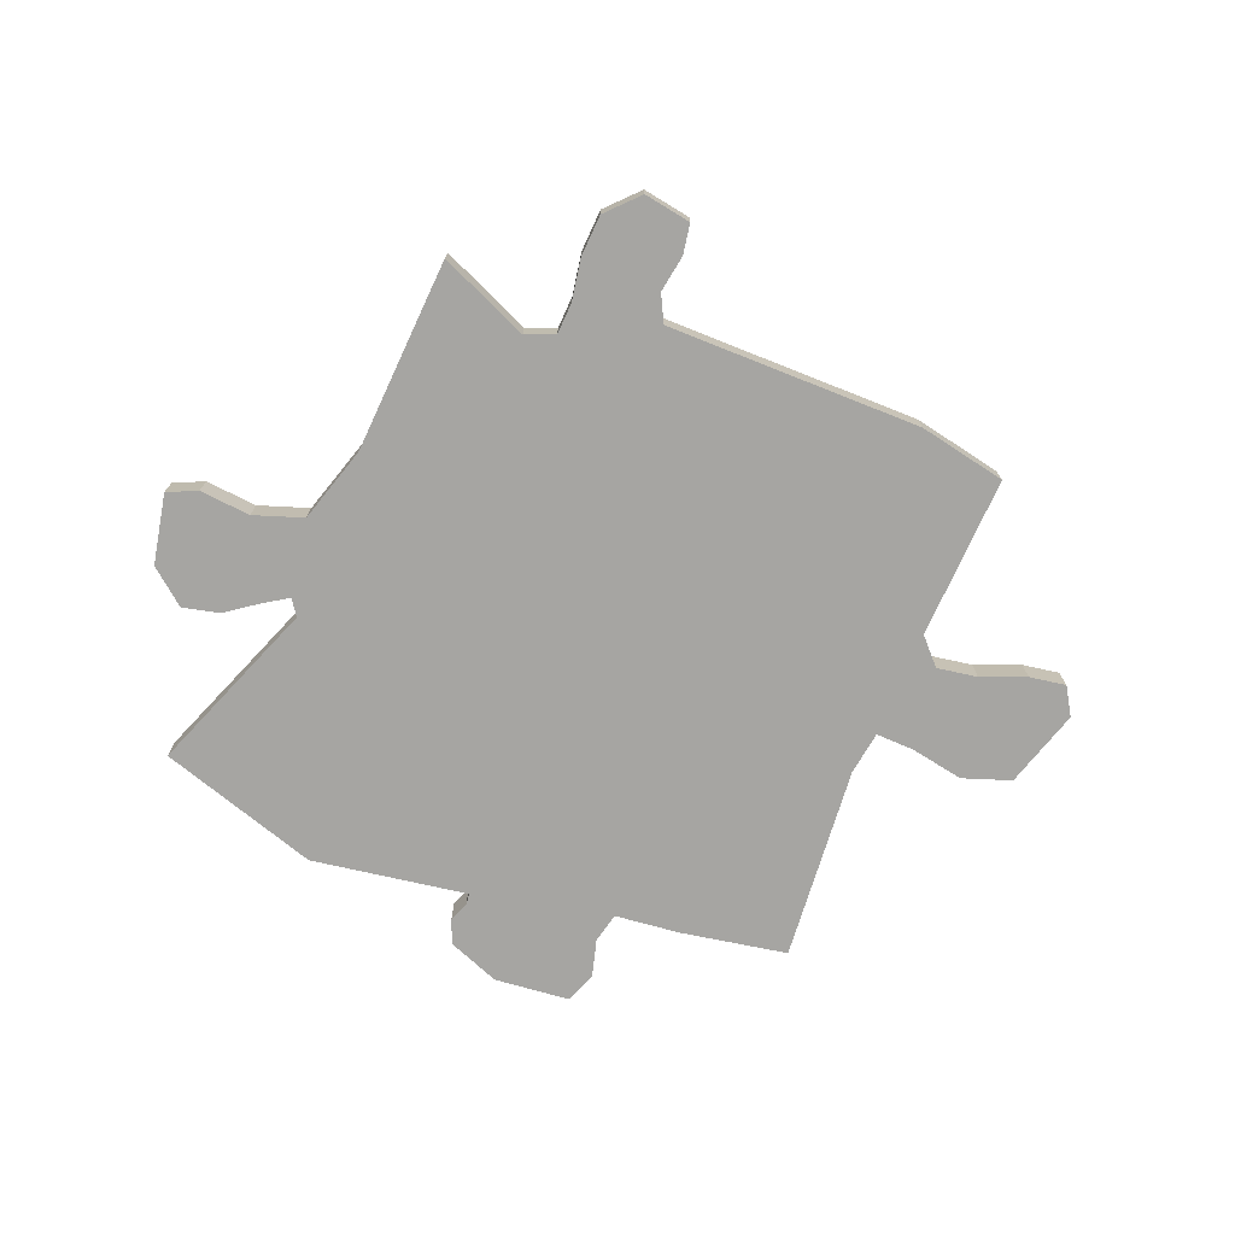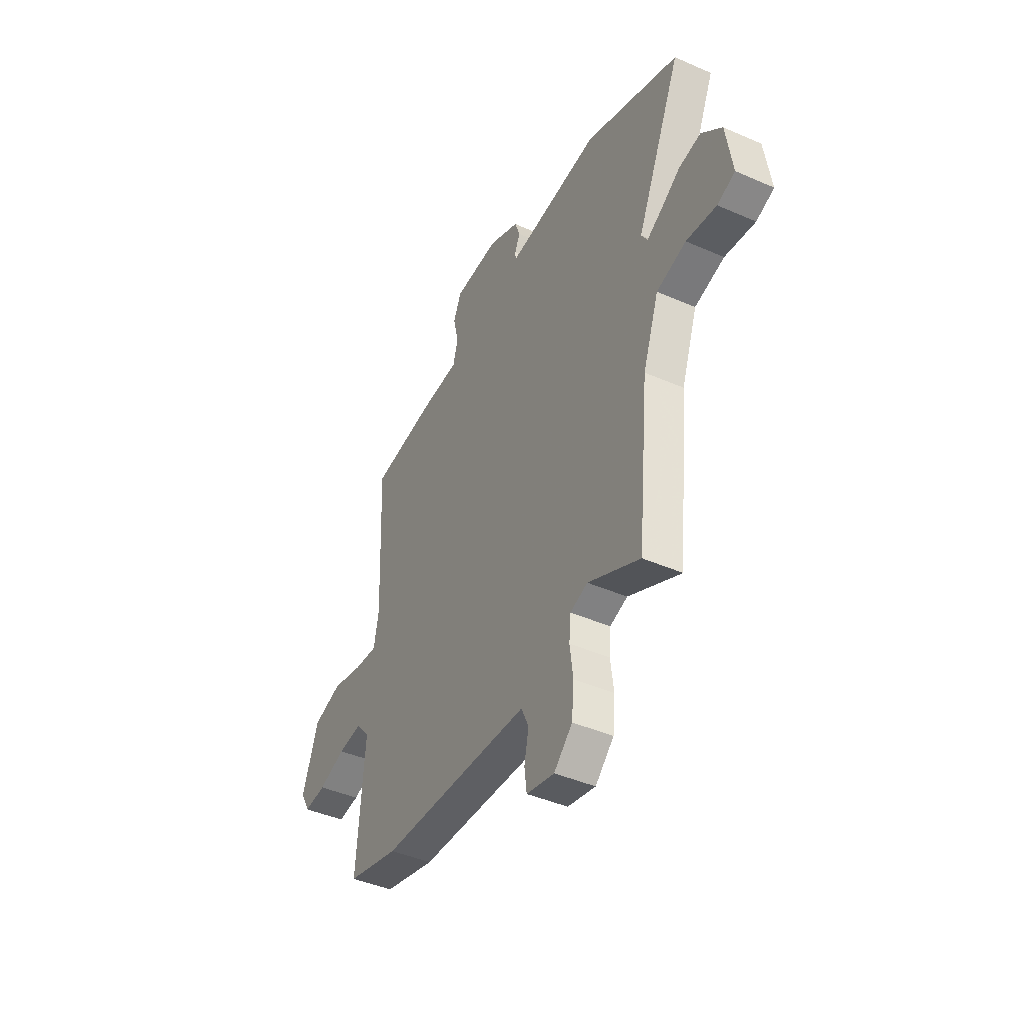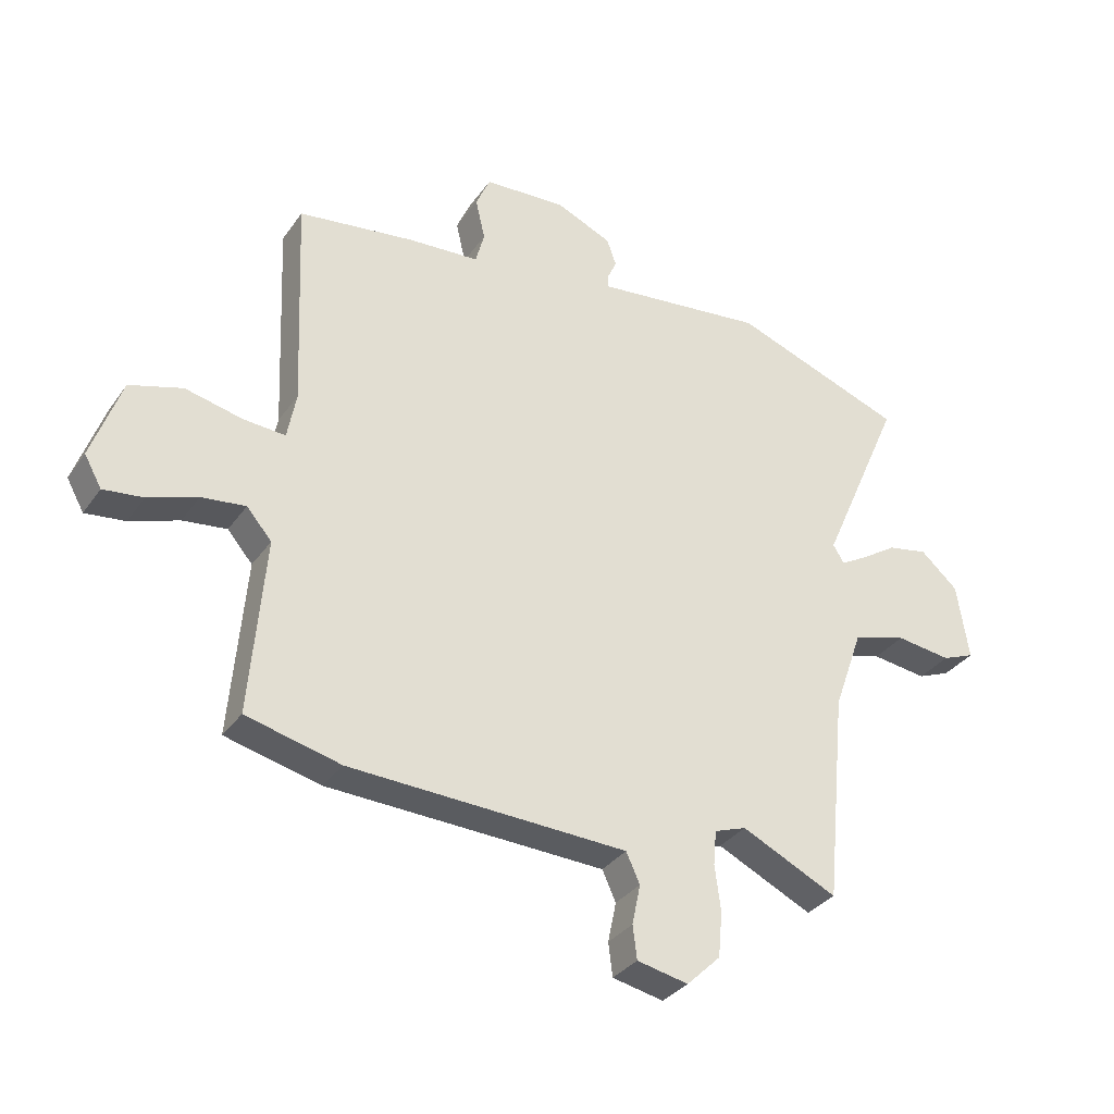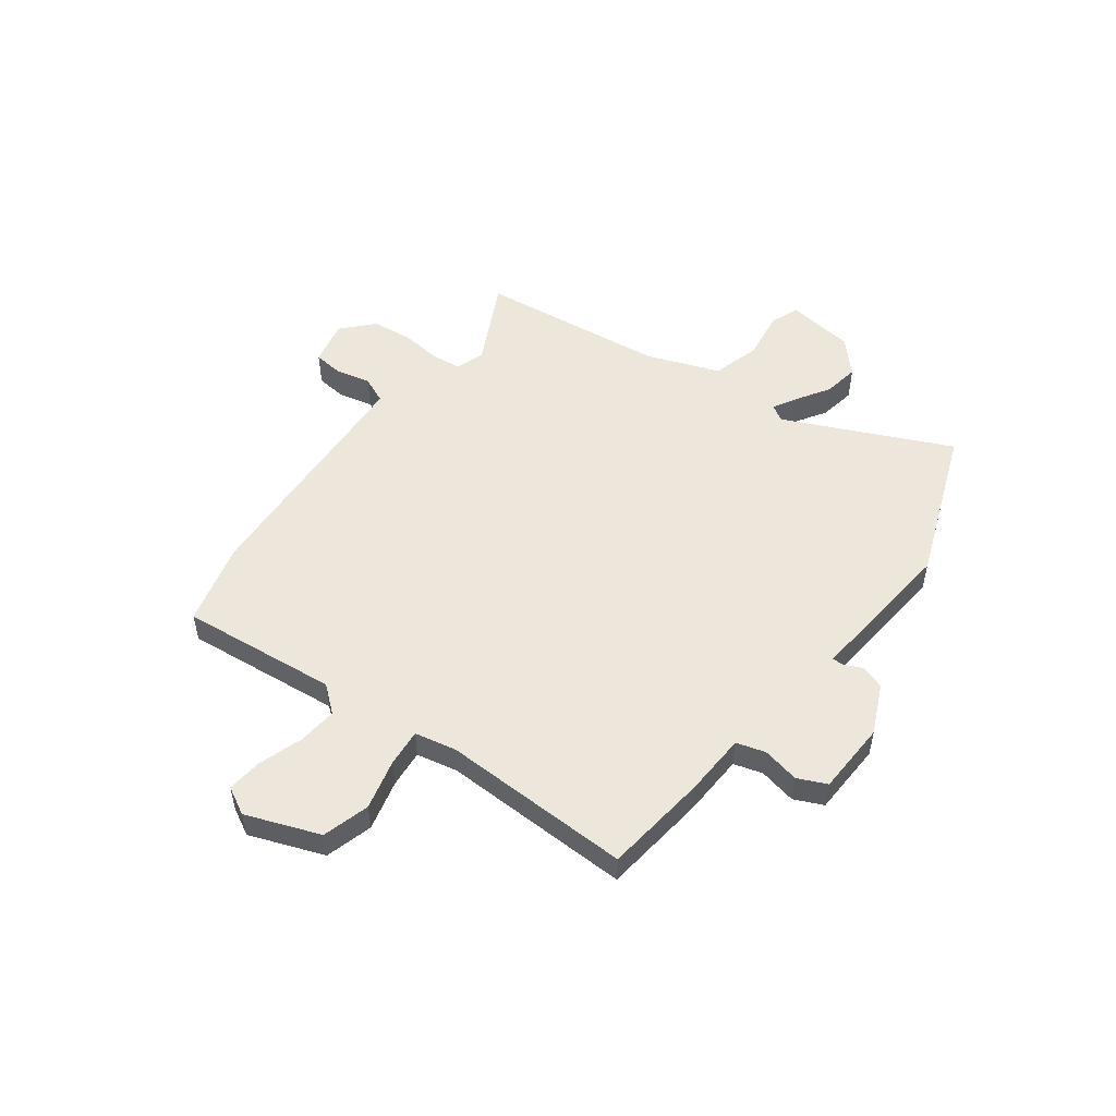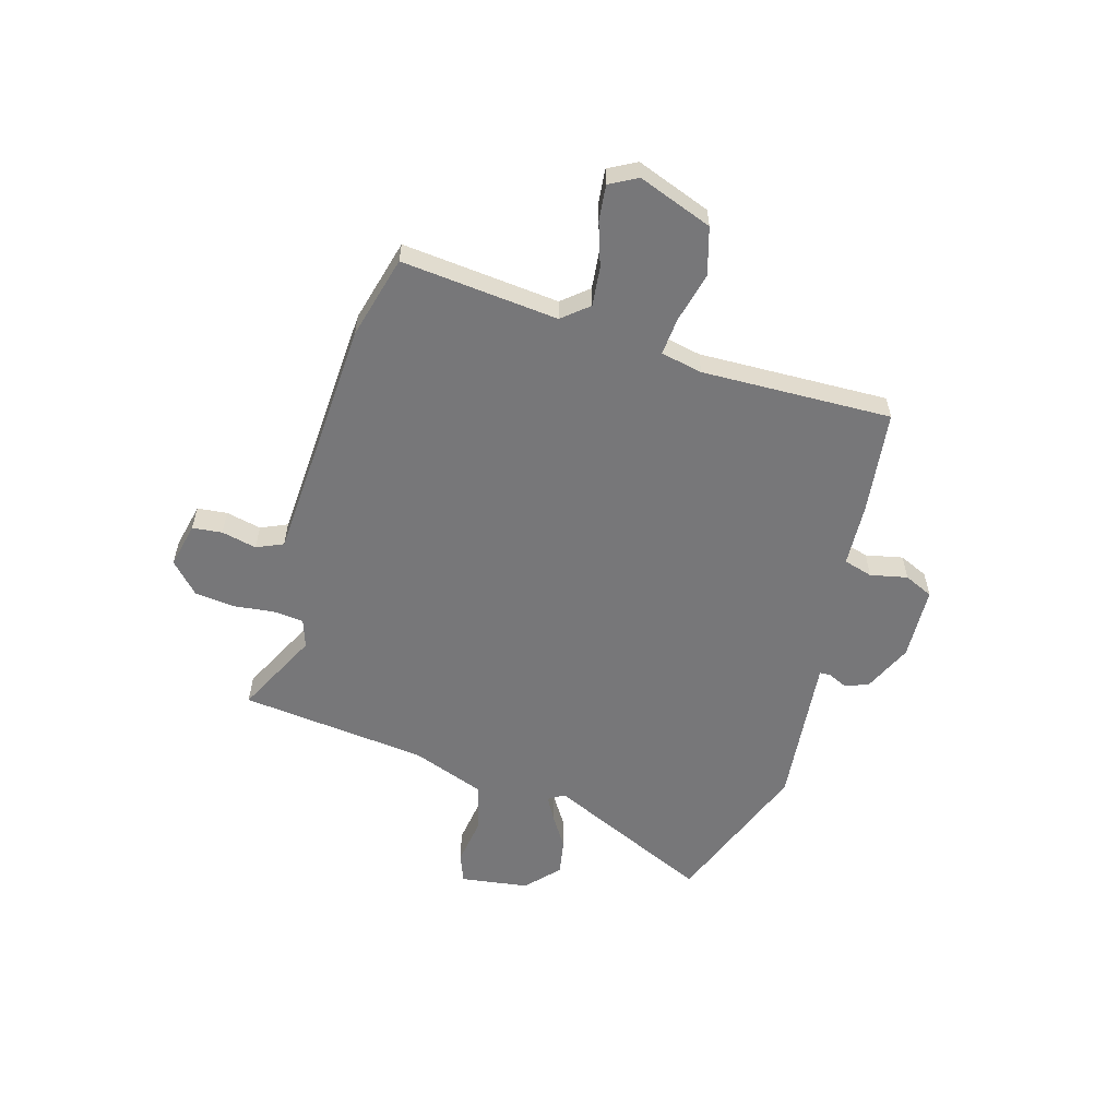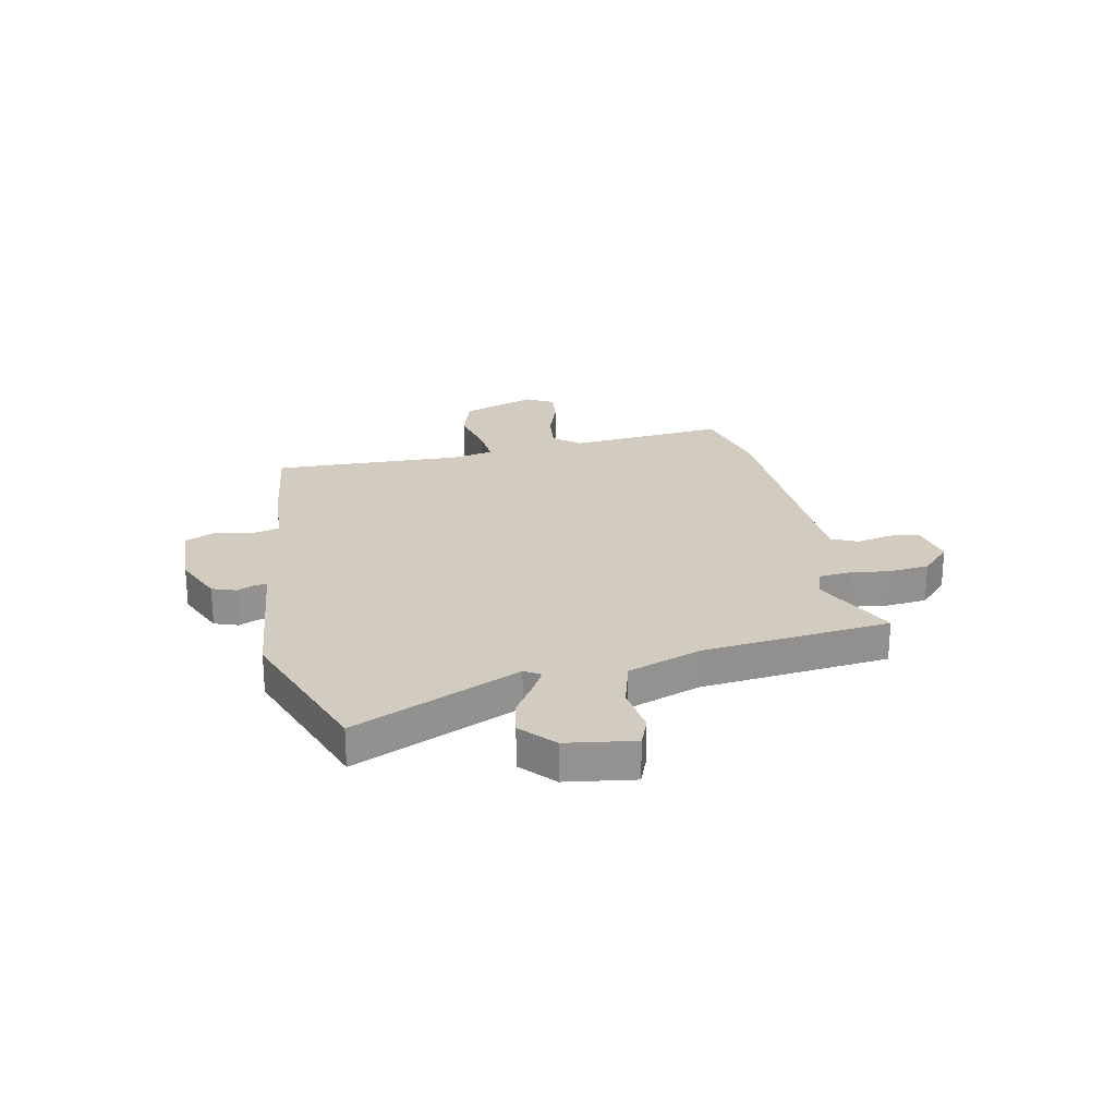
<metadata>
{"format":"obj","ext":"obj","renderer":"f3d","projection":"perspective","resolution":1024,"background":"white","views":[{"elev":-73.7,"azim":160.6,"up":"+Y"},{"elev":-42.7,"azim":62.4,"up":"+Z"},{"elev":-33.1,"azim":-29.7,"up":"+Z"},{"elev":52.1,"azim":-54.3,"up":"+Y"},{"elev":-57.2,"azim":-107.1,"up":"+Y"},{"elev":23.9,"azim":77.9,"up":"+Y"}]}
</metadata>
<code>
v 0.439 0.07 -0.527
v 0.278 0.07 -0.45
v 0.224 0.07 -0.469
v 0.219 0.07 -0.527
v 0.229 0.07 -0.603
v 0.222 0.07 -0.679
v 0.165 0.07 -0.734
v 0.079 0.07 -0.716
v 0.072 0.07 -0.66
v 0.086 0.07 -0.593
v 0.063 0.07 -0.543
v -0.056 0.07 -0.538
v -0.404 0.07 -0.524
v -0.563 0.07 -0.485
v -0.538 0.07 -0.188
v -0.58 0.07 -0.139
v -0.654 0.07 -0.148
v -0.737 0.07 -0.177
v -0.804 0.07 -0.185
v -0.833 0.07 -0.133
v -0.783 0.07 0.008
v -0.694 0.07 0.035
v -0.598 0.07 0.013
v -0.527 0.07 0.008
v -0.512 0.07 0.087
v -0.527 0.07 0.446
v -0.331 0.07 0.473
v -0.211 0.07 0.481
v -0.196 0.07 0.536
v -0.212 0.07 0.606
v -0.188 0.07 0.661
v -0.049 0.07 0.669
v 0.045 0.07 0.628
v 0.061 0.07 0.583
v 0.045 0.07 0.547
v 0.046 0.07 0.527
v 0.108 0.07 0.534
v 0.334 0.07 0.56
v 0.624 0.07 0.455
v 0.486 0.07 0.14
v 0.505 0.07 0.11
v 0.55 0.07 0.136
v 0.611 0.07 0.176
v 0.679 0.07 0.189
v 0.742 0.07 0.133
v 0.762 0.07 0.004
v 0.707 0.07 -0.018
v 0.614 0.07 -0.006
v 0.523 0.07 -0.033
v 0.474 0.07 -0.171
v 0.439 0 -0.527
v 0.278 0 -0.45
v 0.224 0 -0.469
v 0.219 0 -0.527
v 0.229 0 -0.603
v 0.222 0 -0.679
v 0.165 0 -0.734
v 0.079 0 -0.716
v 0.072 0 -0.66
v 0.086 0 -0.593
v 0.063 0 -0.543
v -0.056 0 -0.538
v -0.404 0 -0.524
v -0.563 0 -0.485
v -0.538 0 -0.188
v -0.58 0 -0.139
v -0.654 0 -0.148
v -0.737 0 -0.177
v -0.804 0 -0.185
v -0.833 0 -0.133
v -0.783 0 0.008
v -0.694 0 0.035
v -0.598 0 0.013
v -0.527 0 0.008
v -0.512 0 0.087
v -0.527 0 0.446
v -0.331 0 0.473
v -0.211 0 0.481
v -0.196 0 0.536
v -0.212 0 0.606
v -0.188 0 0.661
v -0.049 0 0.669
v 0.045 0 0.628
v 0.061 0 0.583
v 0.045 0 0.547
v 0.046 0 0.527
v 0.108 0 0.534
v 0.334 0 0.56
v 0.624 0 0.455
v 0.486 0 0.14
v 0.505 0 0.11
v 0.55 0 0.136
v 0.611 0 0.176
v 0.679 0 0.189
v 0.742 0 0.133
v 0.762 0 0.004
v 0.707 0 -0.018
v 0.614 0 -0.006
v 0.523 0 -0.033
v 0.474 0 -0.171
f 46 47 48
f 45 46 48
f 44 45 48
f 43 44 48
f 42 43 48
f 41 42 48 49
f 40 41 49 50
f 37 38 39 40
f 50 1 2
f 40 50 2
f 37 40 2
f 36 37 2
f 33 34 35
f 32 33 35
f 31 32 35
f 30 31 35
f 29 30 35
f 28 29 35 36
f 25 26 27 28
f 36 2 3
f 28 36 3
f 25 28 3
f 24 25 3
f 21 22 23
f 20 21 23
f 19 20 23
f 18 19 23
f 17 18 23
f 16 17 23 24
f 12 13 14 15
f 24 3 4
f 16 24 4
f 15 16 4
f 12 15 4
f 11 12 4
f 8 9 10
f 7 8 10
f 7 10 11
f 6 7 11
f 5 6 11
f 4 5 11
f 98 97 96
f 98 96 95
f 98 95 94
f 98 94 93
f 98 93 92
f 99 98 92 91
f 100 99 91 90
f 90 89 88 87
f 52 51 100
f 52 100 90
f 52 90 87
f 52 87 86
f 85 84 83
f 85 83 82
f 85 82 81
f 85 81 80
f 85 80 79
f 86 85 79 78
f 78 77 76 75
f 53 52 86
f 53 86 78
f 53 78 75
f 53 75 74
f 73 72 71
f 73 71 70
f 73 70 69
f 73 69 68
f 73 68 67
f 74 73 67 66
f 65 64 63 62
f 54 53 74
f 54 74 66
f 54 66 65
f 54 65 62
f 54 62 61
f 60 59 58
f 60 58 57
f 61 60 57
f 61 57 56
f 61 56 55
f 61 55 54
f 1 51 52 2
f 2 52 53 3
f 3 53 54 4
f 4 54 55 5
f 5 55 56 6
f 6 56 57 7
f 7 57 58 8
f 8 58 59 9
f 9 59 60 10
f 10 60 61 11
f 11 61 62 12
f 12 62 63 13
f 13 63 64 14
f 14 64 65 15
f 15 65 66 16
f 16 66 67 17
f 17 67 68 18
f 18 68 69 19
f 19 69 70 20
f 20 70 71 21
f 21 71 72 22
f 22 72 73 23
f 23 73 74 24
f 24 74 75 25
f 25 75 76 26
f 26 76 77 27
f 27 77 78 28
f 28 78 79 29
f 29 79 80 30
f 30 80 81 31
f 31 81 82 32
f 32 82 83 33
f 33 83 84 34
f 34 84 85 35
f 35 85 86 36
f 36 86 87 37
f 37 87 88 38
f 38 88 89 39
f 39 89 90 40
f 40 90 91 41
f 41 91 92 42
f 42 92 93 43
f 43 93 94 44
f 44 94 95 45
f 45 95 96 46
f 46 96 97 47
f 47 97 98 48
f 48 98 99 49
f 49 99 100 50
f 50 100 51 1

</code>
